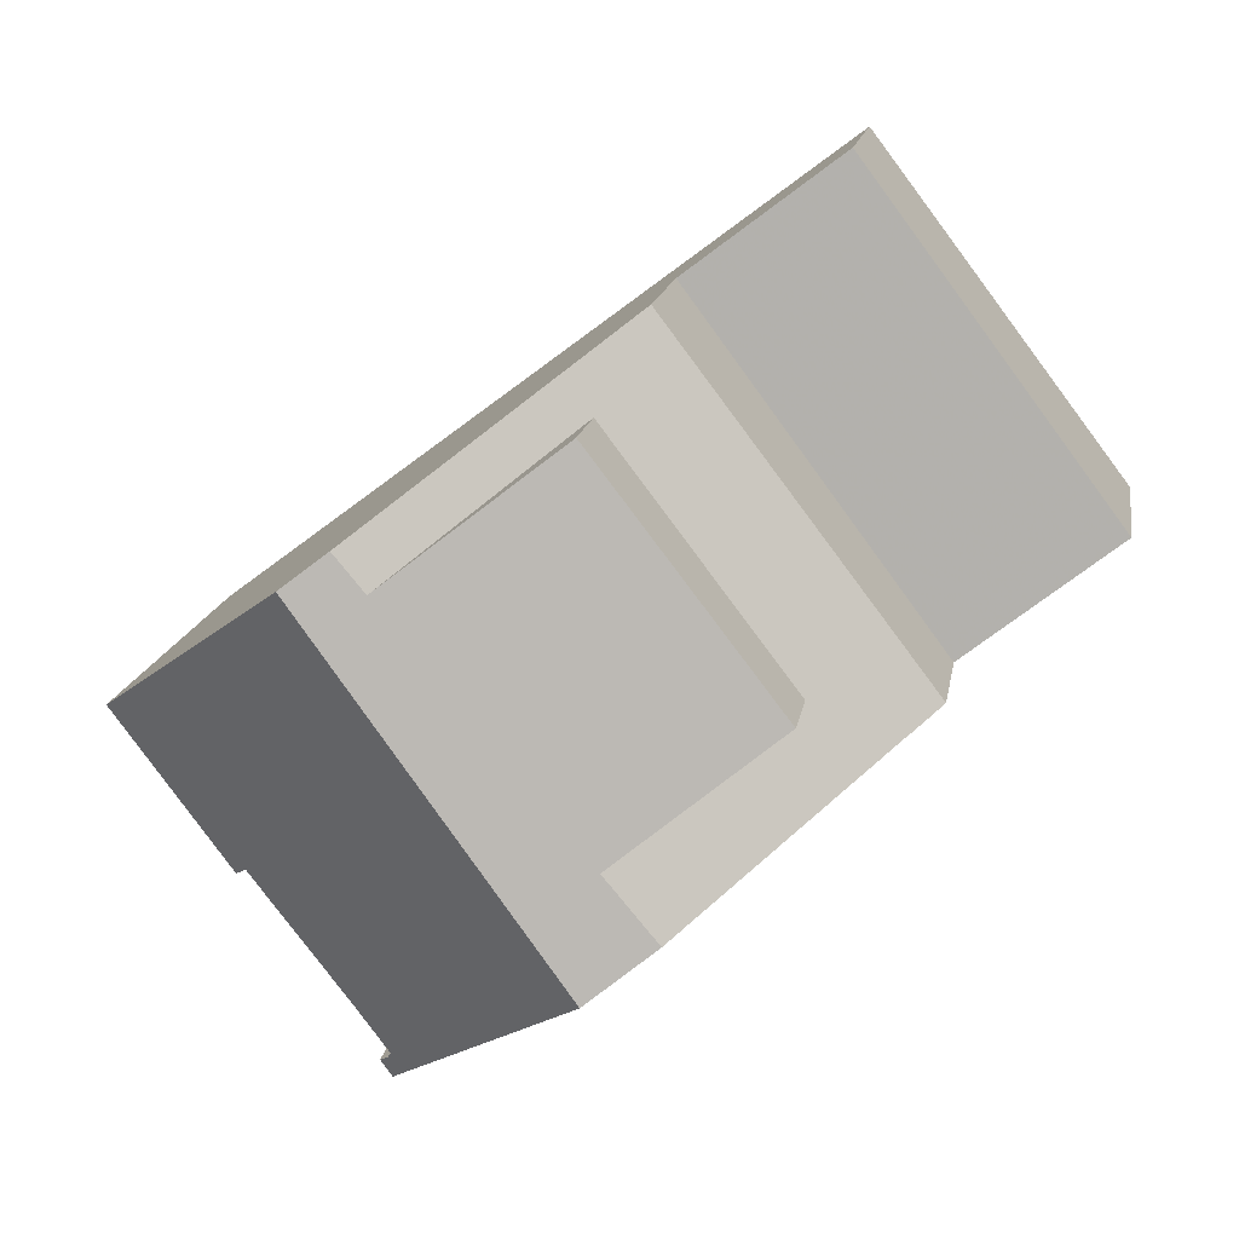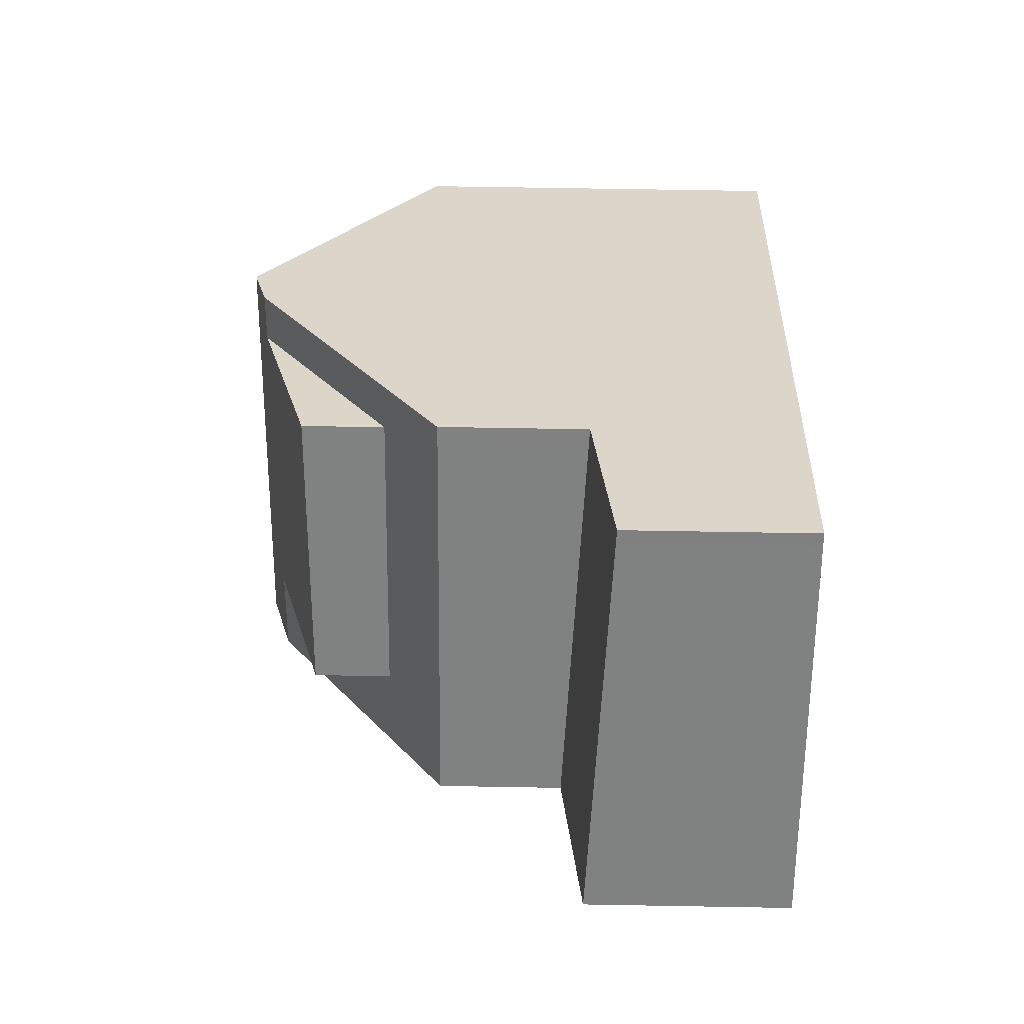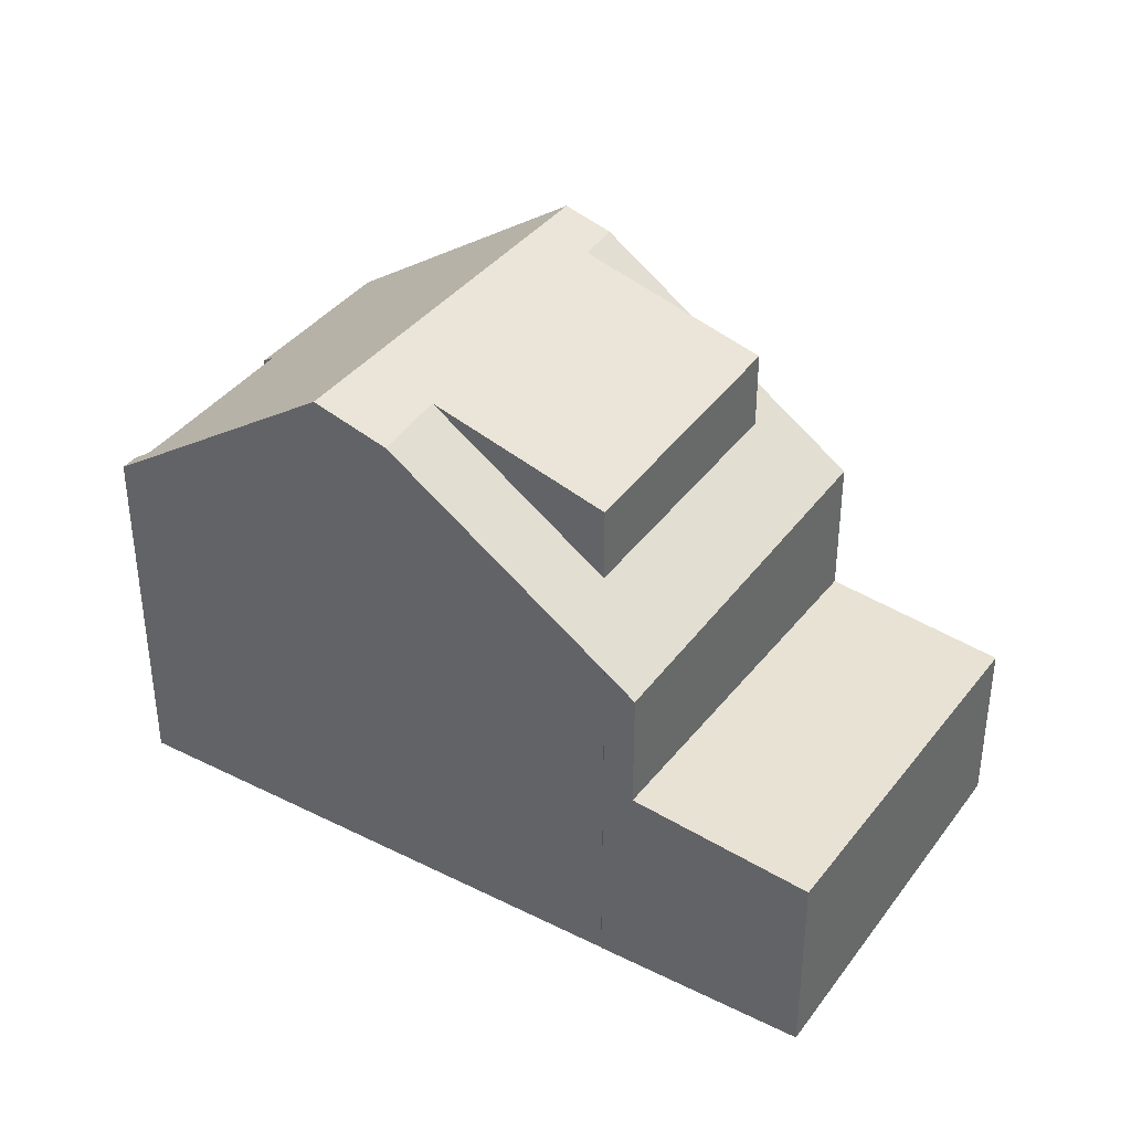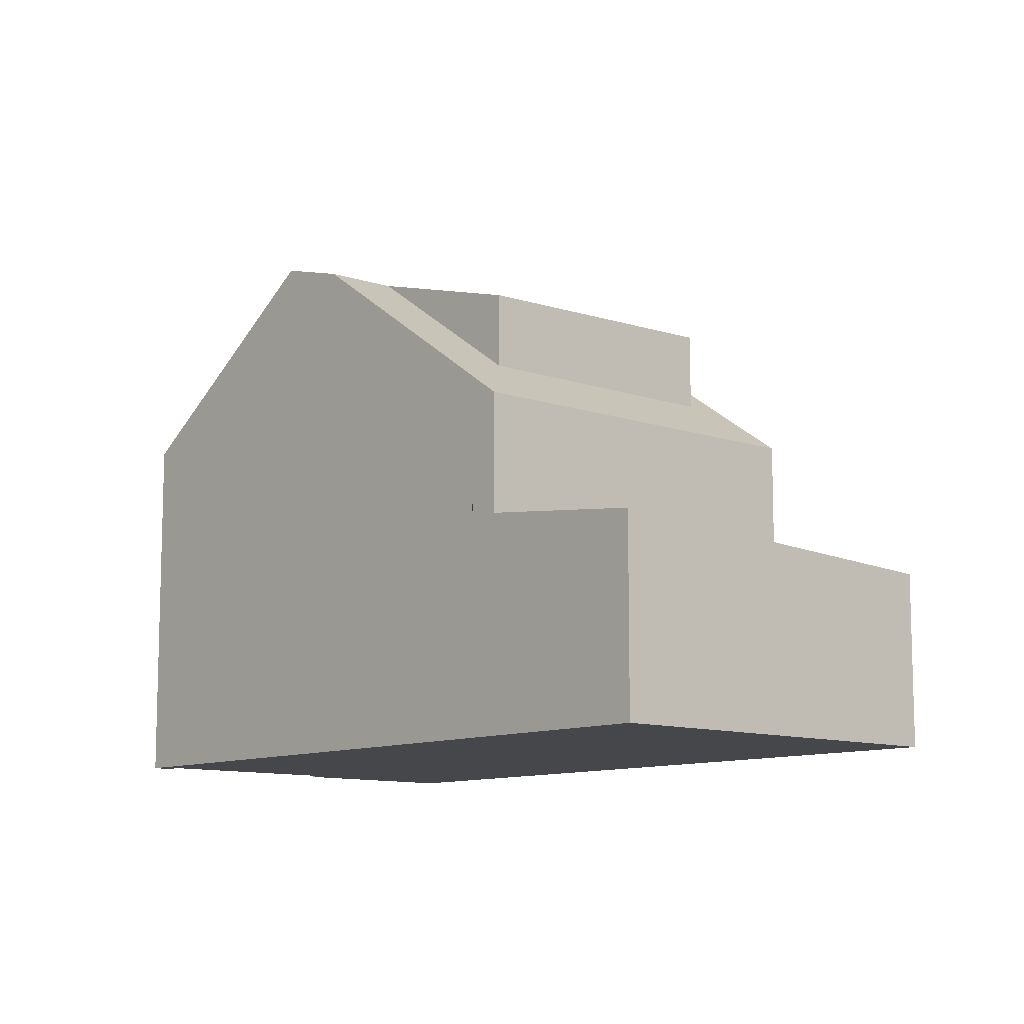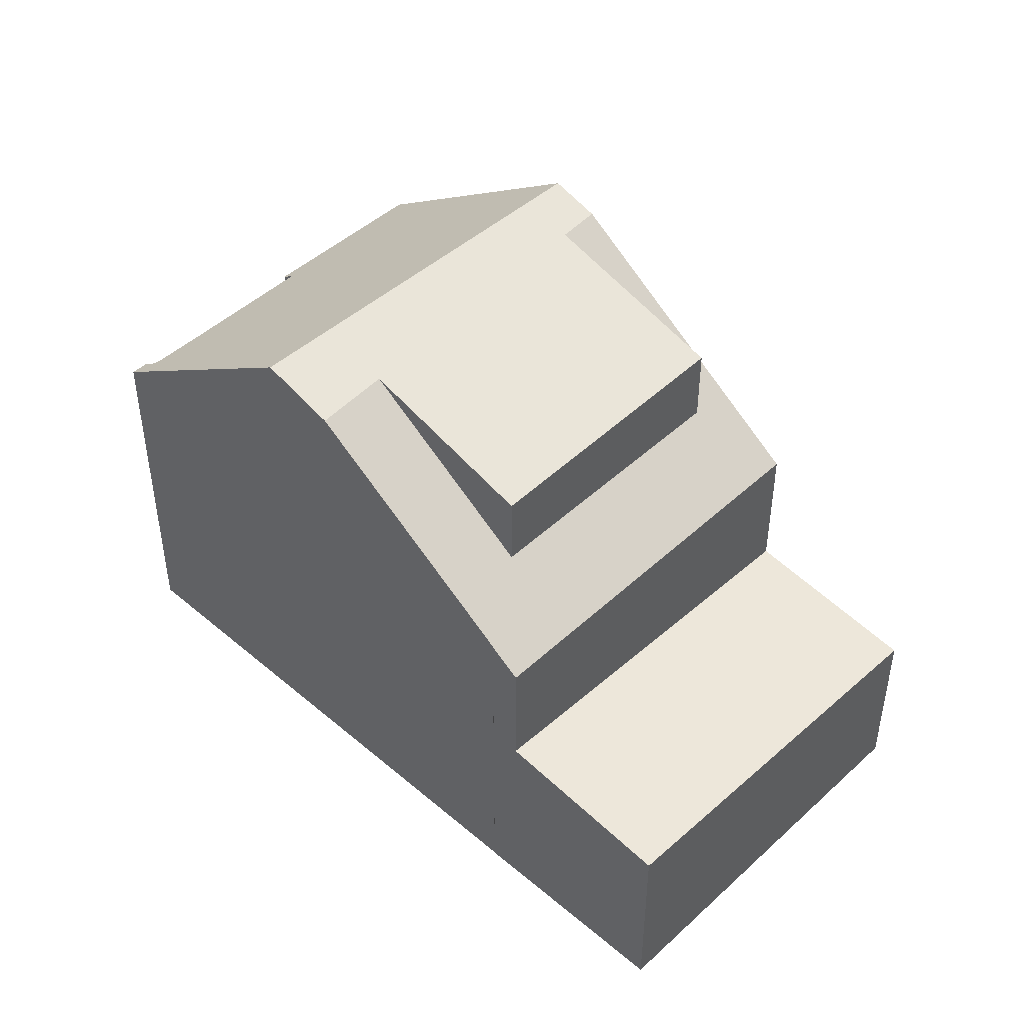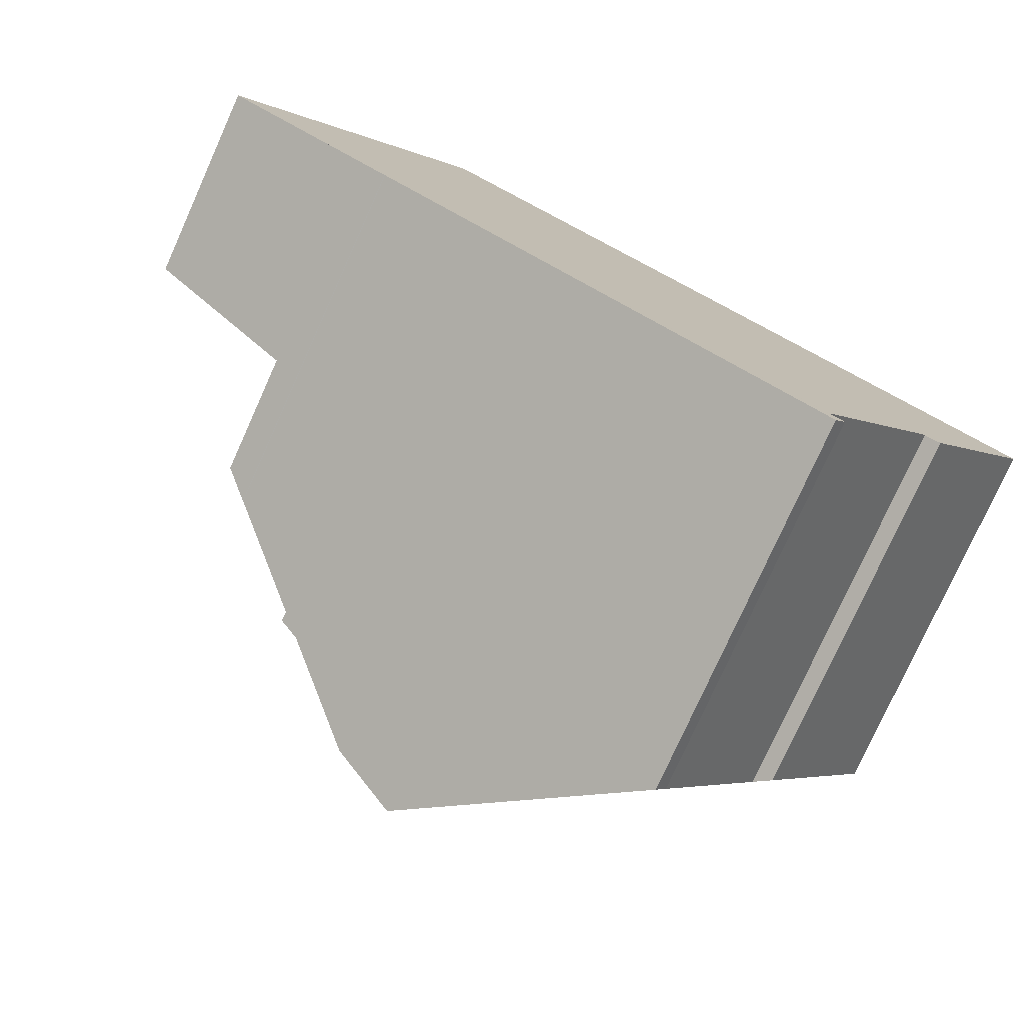
<metadata>
{"format":"obj","ext":"obj","renderer":"f3d","projection":"perspective","resolution":1024,"background":"white","views":[{"elev":15.4,"azim":9.3,"up":"+Y"},{"elev":66.9,"azim":91.0,"up":"+Y"},{"elev":38.6,"azim":69.4,"up":"+Z"},{"elev":-10.5,"azim":85.4,"up":"+Z"},{"elev":47.2,"azim":81.1,"up":"+Z"},{"elev":-77.2,"azim":155.8,"up":"+Y"}]}
</metadata>
<code>
v -1535 -1436 5.959
v -1535 -1436 5.961
v -1535 -1436 6.155
v -1537 -1433 6.118
v -1537 -1433 5.924
v -1539 -1431 5.898
v -1529 -1423 2.873
v -1525 -1428 3.178
v -1528 -1431 5.819
v -1528 -1431 5.823
v -1532 -1434 8.702
v -1536 -1428 8.765
v -1536 -1428 8.763
v -1532 -1434 8.702
v -1536 -1428 8.765
v -1532 -1434 8.702
v -1536 -1428 8.763
v -1532 -1434 8.702
v -1533 -1433 8.71
v -1535 -1429 8.758
v -1535 -1428 8.543
v -1531 -1433 8.359
v -1529 -1423 2.883
v -1525 -1428 3.163
v -1528 -1430 3.51
v -1532 -1425 3.204
v -1531 -1433 8.359
v -1535 -1428 8.543
v -1535 -1428 8.523
v -1532 -1432 8.394
v -1528 -1430 5.47
v -1532 -1425 5.489
v -1539 -1431 5.9
v -1535 -1428 8.537
v -1535 -1428 8.537
v -1532 -1425 5.489
v -1532 -1425 3.214
v -1525 -1428 3.177
v -1532 -1434 8.404
v -1531 -1433 8.359
v -1531 -1433 8.359
v -1528 -1430 5.47
v -1528 -1430 3.509
v -1528 -1430 3.494
v -1528 -1430 3.509
v -1532 -1425 5.489
v -1528 -1430 5.47
v -1532 -1425 3.204
v -1532 -1425 3.214
v -1532 -1425 5.489
v -1528 -1430 3.51
v -1528 -1430 5.47
v -1532 -1426 7.666
v -1529 -1430 7.582
v -1533 -1426 6.373
v -1529 -1431 6.355
v -1532 -1426 6.372
v -1529 -1430 6.358
v -1533 -1426 6.374
v -1529 -1431 6.354
v -1536 -1429 8.643
v -1533 -1433 8.71
v -1532 -1434 8.695
v -1536 -1428 8.641
v -1532 -1434 8.695
v -1536 -1429 8.65
v -1539 -1431 5.905
v -1532 -1426 7.666
v -1535 -1428 8.523
v -1535 -1428 8.523
v -1532 -1426 7.666
v -1532 -1426 6.372
v -1531 -1426 5.487
v -1532 -1426 6.372
v -1531 -1426 3.236
v -1531 -1426 3.236
v -1531 -1426 5.487
v -1529 -1424 2.905
v -1535 -1429 8.758
v -1532 -1426 6.294
v -1532 -1426 6.294
v -1533 -1426 6.294
v -1529 -1431 6.295
v -1529 -1431 6.295
v -1533 -1433 8.714
v -1533 -1433 8.704
v -1536 -1435 6.144
v -1529 -1430 7.582
v -1532 -1432 8.394
v -1532 -1432 8.394
v -1529 -1430 7.582
v -1529 -1430 6.358
v -1528 -1429 5.474
v -1529 -1430 6.358
v -1528 -1429 3.452
v -1528 -1429 3.452
v -1528 -1429 5.474
v -1526 -1427 3.121
v -1529 -1430 6.295
v -1533 -1433 8.714
v -1528 -1430 3.494
v -1528 -1430 5.471
v -1528 -1430 5.471
v -1529 -1431 6.295
v -1532 -1433 8.701
v -1531 -1433 8.368
v -1529 -1431 6.355
v -1532 -1433 8.705
v -1532 -1433 8.705
v -1535 -1436 6.154
v -1531 -1433 8.368
v -1539 -1431 6.008
v -1539 -1431 6.015
v -1539 -1431 6.006
v -1537 -1433 6.041
v -1535 -1436 6.081
v -1535 -1436 6.084
v -1535 -1436 5.961
v -1535 -1436 5.959
v -1535 -1436 8.882e-16
v -1535 -1436 8.882e-16
v -1535 -1436 6.081
v -1535 -1436 5.961
v -1535 -1436 8.882e-16
v -1535 -1436 0
v -1535 -1436 6.154
v -1535 -1436 6.155
v -1535 -1436 0
v -1535 -1436 0
v -1537 -1433 6.041
v -1537 -1433 6.118
v -1537 -1433 0
v -1537 -1433 -8.882e-16
v -1539 -1431 5.905
v -1537 -1433 5.924
v -1537 -1433 0
v -1539 -1431 0
v -1539 -1431 6.006
v -1539 -1431 5.898
v -1539 -1431 0
v -1539 -1431 0
v -1529 -1423 2.883
v -1529 -1423 2.873
v -1529 -1423 -4.441e-16
v -1529 -1423 0
v -1528 -1430 3.51
v -1525 -1428 3.178
v -1525 -1428 0
v -1528 -1430 -4.441e-16
v -1528 -1431 5.823
v -1528 -1431 5.819
v -1528 -1431 0
v -1528 -1431 8.882e-16
v -1529 -1431 6.295
v -1528 -1431 5.823
v -1528 -1431 8.882e-16
v -1529 -1431 0
v -1532 -1434 8.404
v -1532 -1434 8.702
v -1532 -1434 0
v -1532 -1434 0
v -1535 -1428 8.543
v -1536 -1428 8.765
v -1536 -1428 0
v -1535 -1428 0
v -1533 -1426 6.374
v -1535 -1428 8.543
v -1535 -1428 0
v -1533 -1426 0
v -1529 -1424 2.905
v -1529 -1423 2.883
v -1529 -1423 0
v -1529 -1424 0
v -1525 -1428 3.177
v -1525 -1428 3.163
v -1525 -1428 0
v -1525 -1428 0
v -1532 -1434 8.695
v -1531 -1433 8.359
v -1531 -1433 0
v -1532 -1434 0
v -1539 -1431 5.898
v -1539 -1431 5.9
v -1539 -1431 8.882e-16
v -1539 -1431 0
v -1525 -1428 3.178
v -1525 -1428 3.177
v -1525 -1428 0
v -1525 -1428 0
v -1535 -1436 6.084
v -1532 -1434 8.404
v -1532 -1434 0
v -1535 -1436 -8.882e-16
v -1529 -1423 2.873
v -1532 -1425 3.204
v -1532 -1425 -4.441e-16
v -1529 -1423 -4.441e-16
v -1528 -1431 5.819
v -1528 -1430 5.47
v -1528 -1430 0
v -1528 -1431 0
v -1533 -1426 6.294
v -1533 -1426 6.374
v -1533 -1426 0
v -1533 -1426 0
v -1531 -1433 8.359
v -1529 -1431 6.354
v -1529 -1431 -8.882e-16
v -1531 -1433 0
v -1536 -1428 8.765
v -1536 -1428 8.641
v -1536 -1428 0
v -1536 -1428 0
v -1532 -1434 8.702
v -1532 -1434 8.695
v -1532 -1434 0
v -1532 -1434 0
v -1539 -1431 5.9
v -1539 -1431 5.905
v -1539 -1431 0
v -1539 -1431 8.882e-16
v -1526 -1427 3.121
v -1529 -1424 2.905
v -1529 -1424 0
v -1526 -1427 0
v -1532 -1425 5.489
v -1533 -1426 6.294
v -1533 -1426 0
v -1532 -1425 0
v -1529 -1431 6.354
v -1529 -1431 6.295
v -1529 -1431 0
v -1529 -1431 -8.882e-16
v -1537 -1433 6.118
v -1536 -1435 6.144
v -1536 -1435 -8.882e-16
v -1537 -1433 0
v -1525 -1428 3.163
v -1526 -1427 3.121
v -1526 -1427 0
v -1525 -1428 0
v -1536 -1435 6.144
v -1535 -1436 6.154
v -1535 -1436 0
v -1536 -1435 -8.882e-16
v -1536 -1428 8.641
v -1539 -1431 6.006
v -1539 -1431 0
v -1536 -1428 0
v -1537 -1433 5.924
v -1537 -1433 6.041
v -1537 -1433 -8.882e-16
v -1537 -1433 0
v -1535 -1436 6.155
v -1535 -1436 6.081
v -1535 -1436 0
v -1535 -1436 0
v -1535 -1436 5.959
v -1535 -1436 6.084
v -1535 -1436 -8.882e-16
v -1535 -1436 8.882e-16
v -1529 -1423 0
v -1525 -1428 0
v -1528 -1431 0
v -1528 -1431 0
v -1535 -1436 0
v -1535 -1436 0
v -1535 -1436 0
v -1537 -1433 0
v -1537 -1433 0
v -1539 -1431 0
f 113 67 33 112
f 70 35 55 72
f 53 29 57
f 54 30 58
f 105 63 18 109
f 76 37 36 73
f 112 33 6 114
f 55 35 21 59
f 17 15 28 34
f 37 26 32 36
f 14 11 39
f 60 22 41 56
f 65 16 18 63
f 42 31 25 43
f 44 24 38 45
f 48 7 23 49
f 75 49 23 78
f 45 38 8 51
f 81 46 77 80
f 82 50 46 81
f 84 47 52 9 10 83
f 66 61 13 79
f 20 17 34 69
f 64 12 13 61
f 63 40 27 65
f 115 5 67 113
f 89 69 68 88
f 94 74 71 91
f 96 76 73 93
f 95 75 78 98
f 99 80 77 97
f 86 66 79 100
f 85 20 69 89
f 80 72 55 81
f 81 55 59 82
f 83 60 56 84
f 92 72 80 99
f 117 1 2 116
f 107 56 41 111
f 102 42 43 101
f 98 24 44 95
f 103 47 84 104
f 100 62 86
f 106 40 63 105
f 104 84 56 107
f 101 96 93 102
f 104 99 97 103
f 105 19 85 89 106
f 107 92 99 104
f 109 19 105
f 110 87 86 62 108
f 111 90 92 107
f 112 61 66 113
f 114 64 61 112
f 113 66 86 87 4 115
f 116 3 110 108 14 39 117
f 119 120 121 118
f 123 124 125 122
f 127 128 129 126
f 131 132 133 130
f 135 136 137 134
f 139 140 141 138
f 143 144 145 142
f 147 148 149 146
f 151 152 153 150
f 155 156 157 154
f 159 160 161 158
f 163 164 165 162
f 167 168 169 166
f 171 172 173 170
f 175 176 177 174
f 179 180 181 178
f 183 184 185 182
f 187 188 189 186
f 191 192 193 190
f 195 196 197 194
f 199 200 201 198
f 203 204 205 202
f 207 208 209 206
f 211 212 213 210
f 215 216 217 214
f 219 220 221 218
f 223 224 225 222
f 227 228 229 226
f 231 232 233 230
f 235 236 237 234
f 239 240 241 238
f 243 244 245 242
f 247 248 249 246
f 251 252 253 250
f 255 256 257 254
f 259 260 261 258
f 263 264 265 266 267 268 269 270 271 262

</code>
